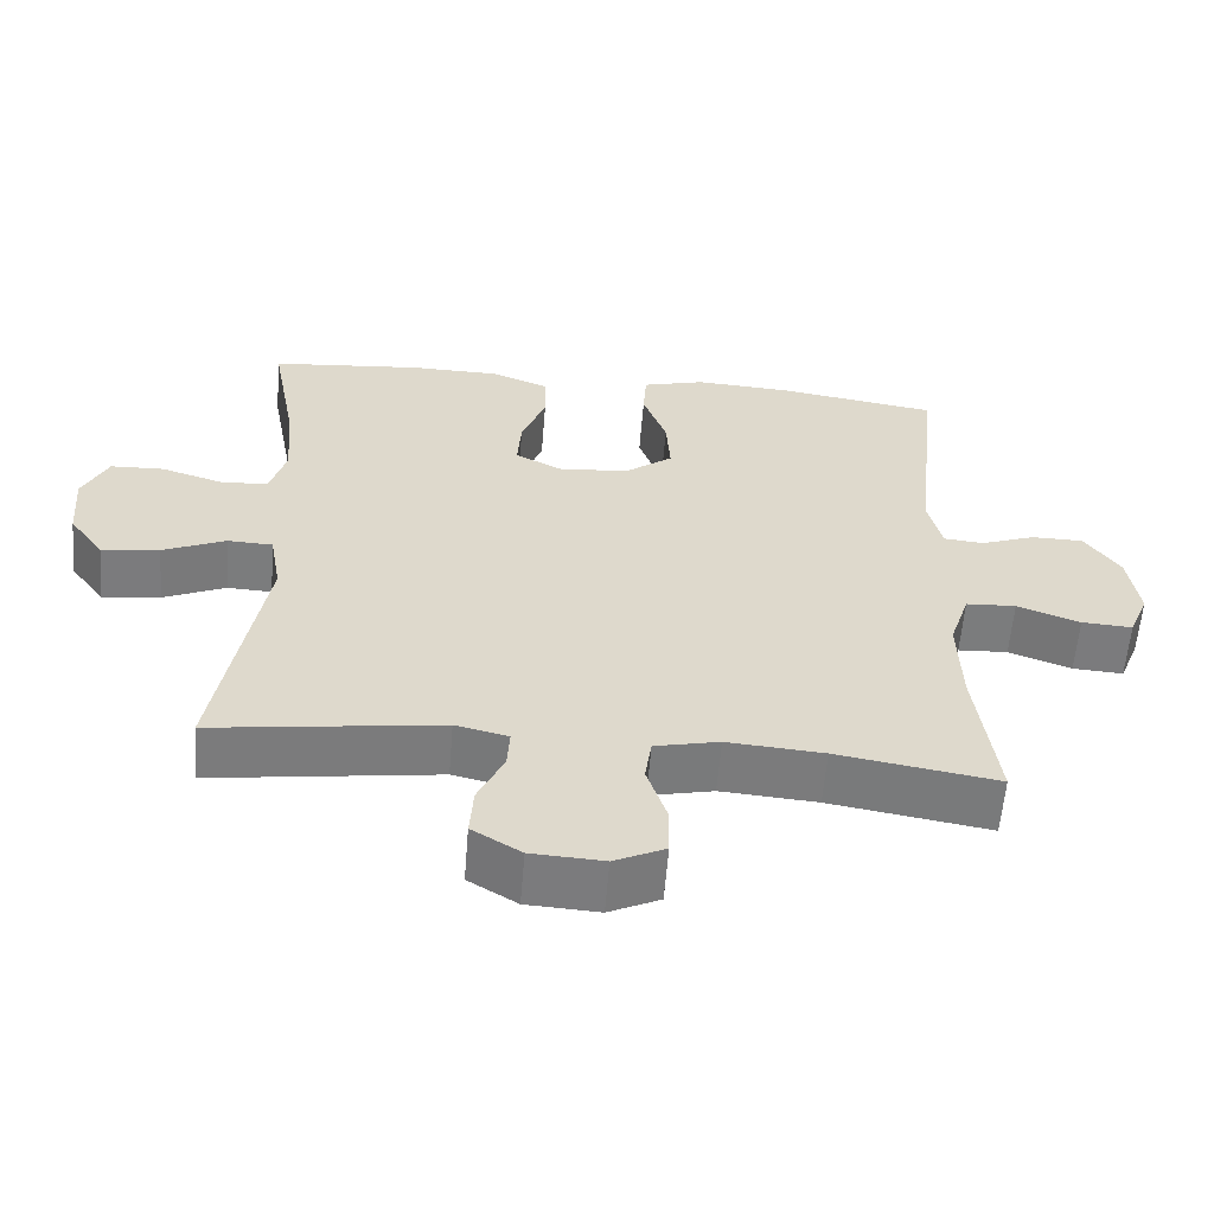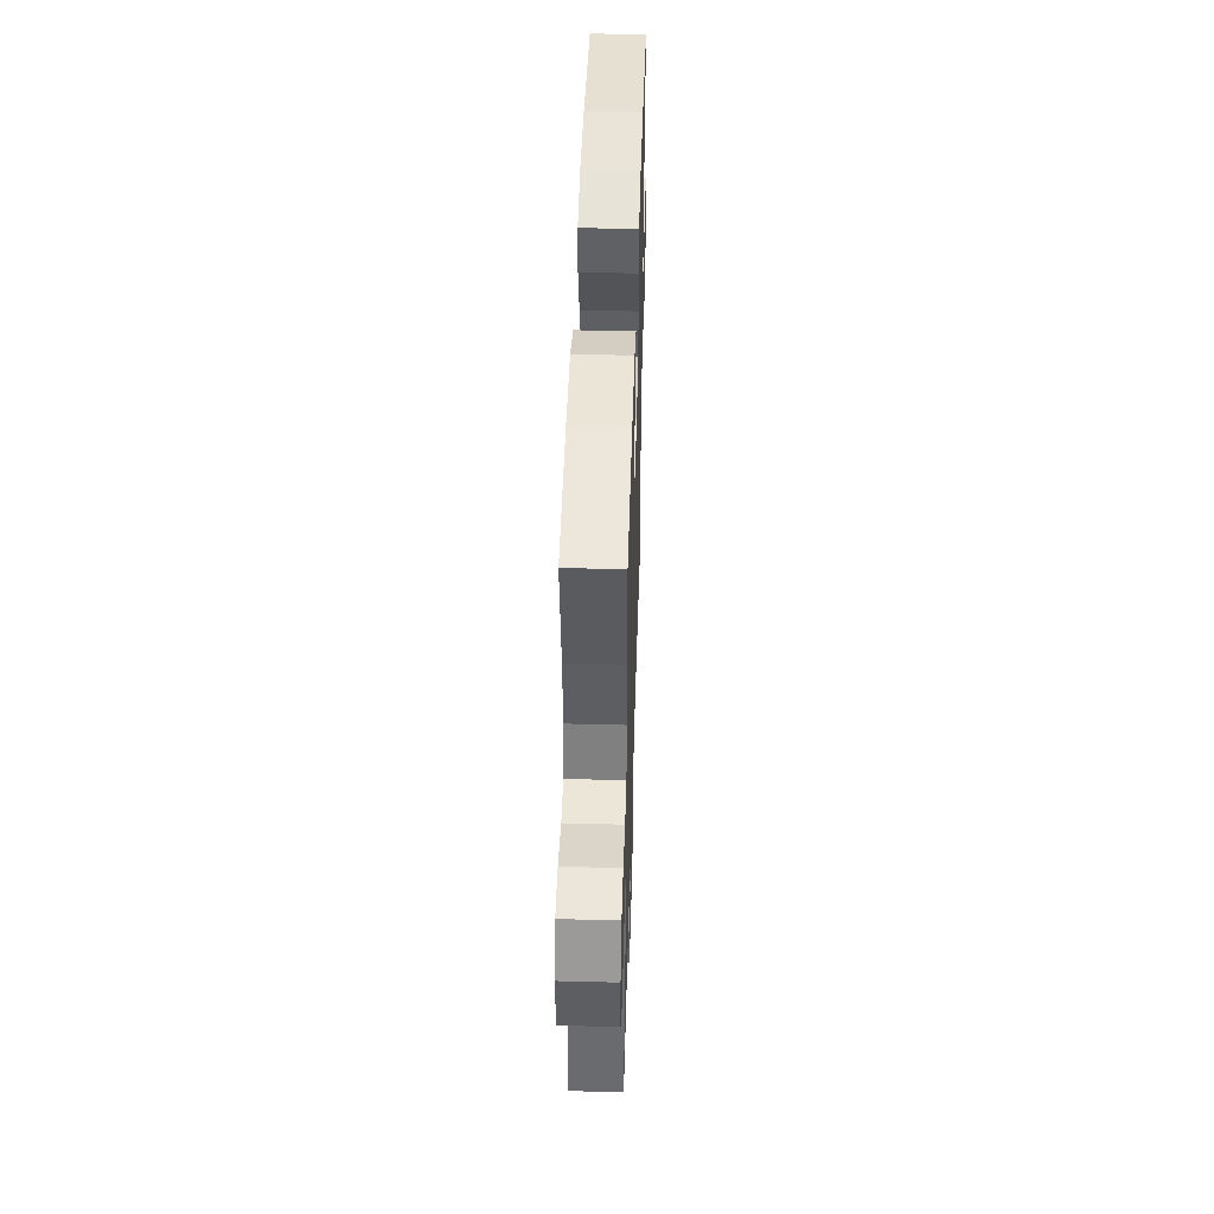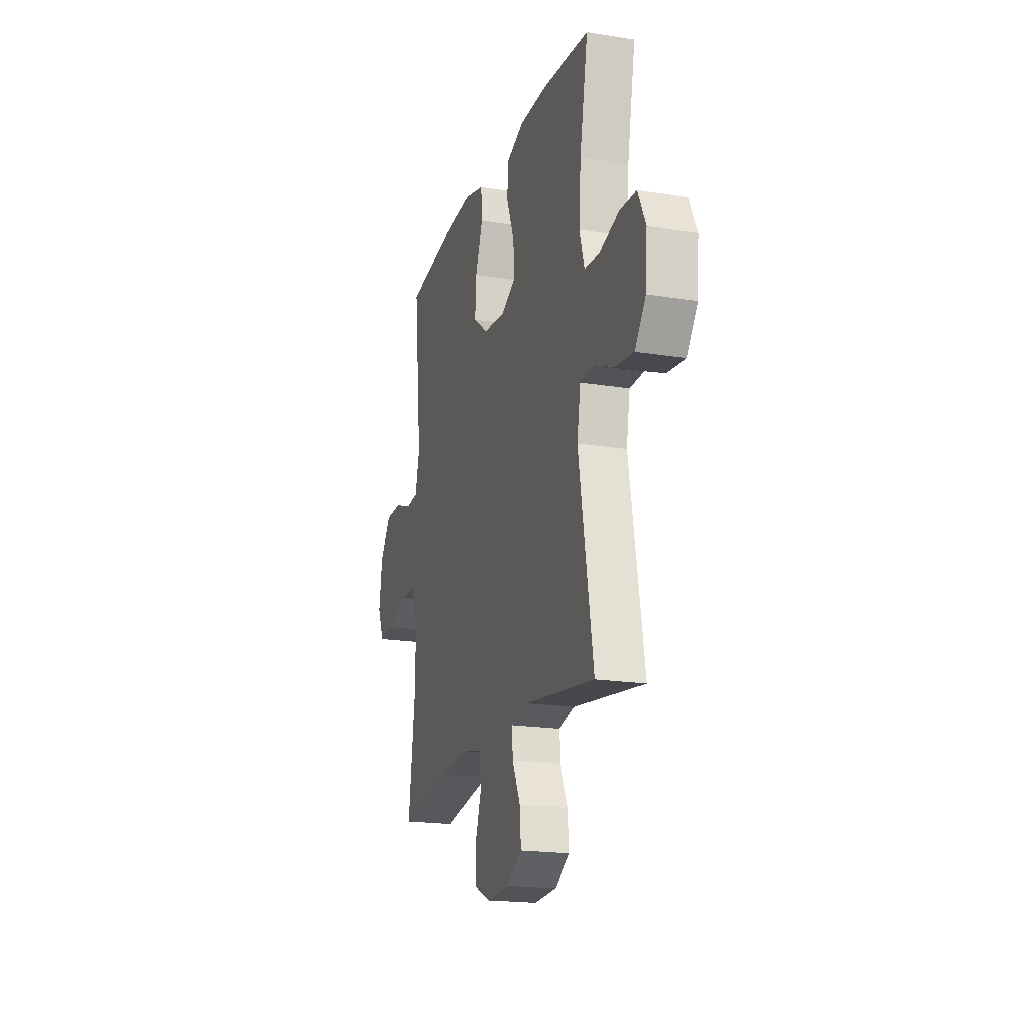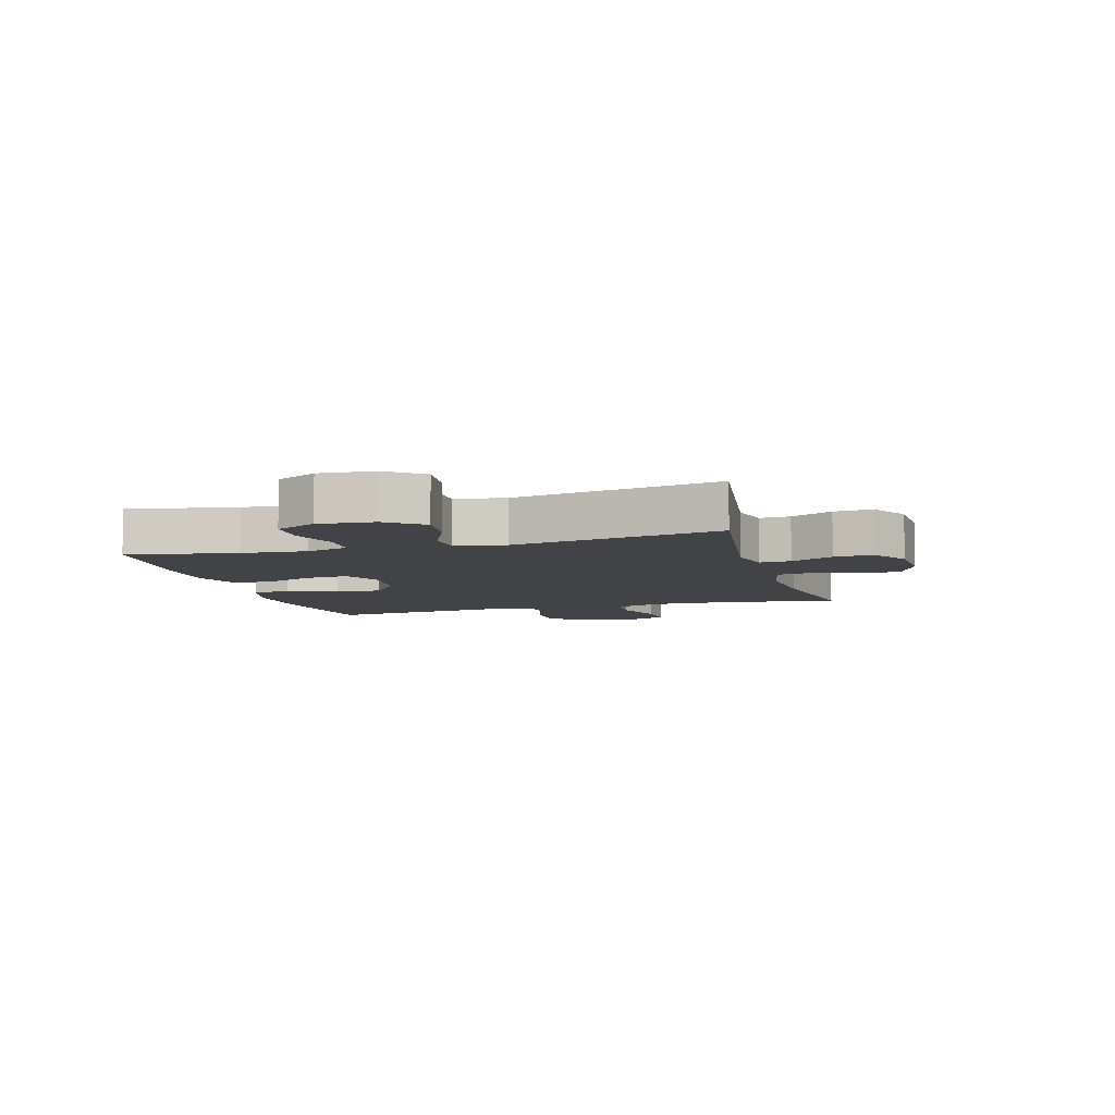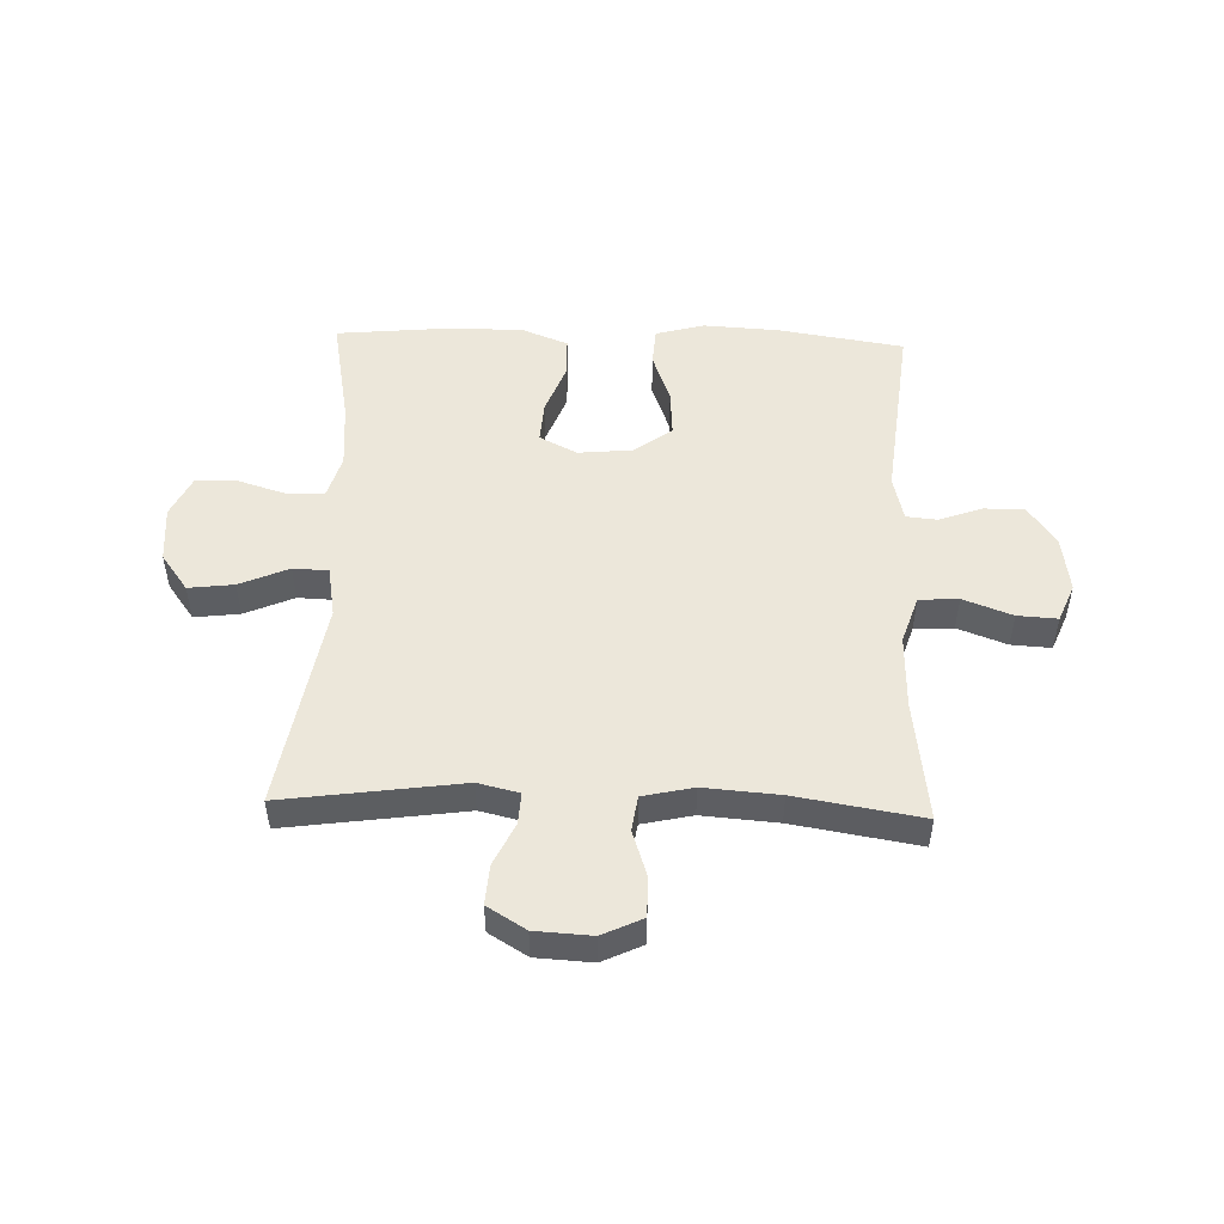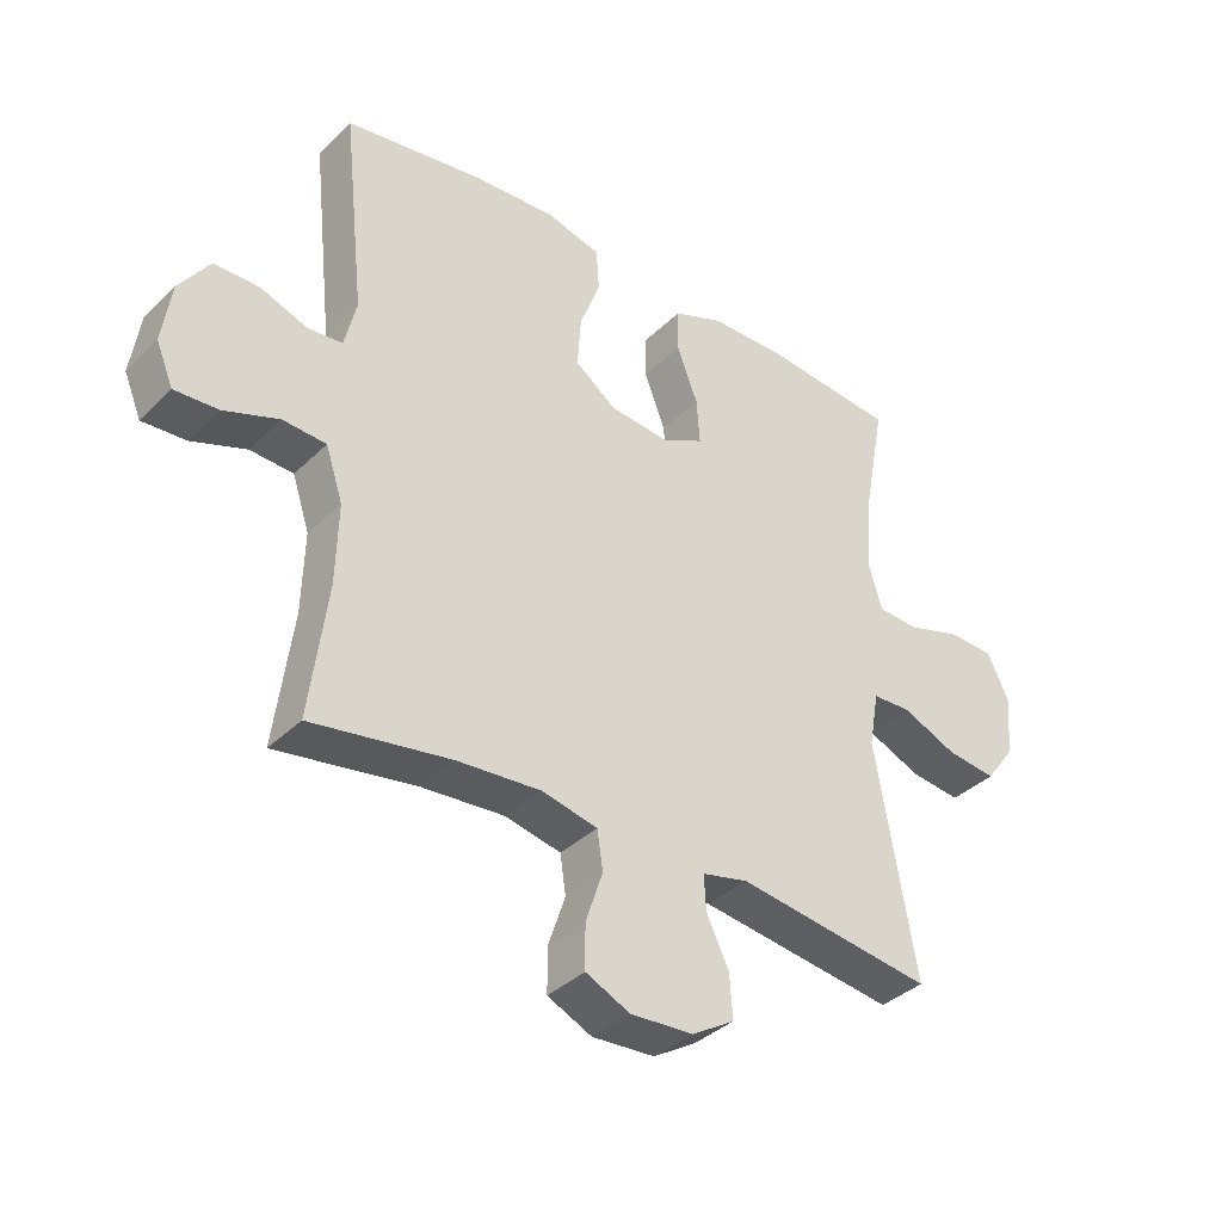
<metadata>
{"format":"obj","ext":"obj","renderer":"f3d","projection":"perspective","resolution":1024,"background":"white","views":[{"elev":-58.7,"azim":175.4,"up":"+Z"},{"elev":46.2,"azim":91.7,"up":"+Z"},{"elev":-19.1,"azim":73.0,"up":"+Z"},{"elev":-7.4,"azim":106.0,"up":"+Y"},{"elev":50.9,"azim":-178.1,"up":"+Y"},{"elev":-36.7,"azim":-38.9,"up":"+Z"}]}
</metadata>
<code>
o path8048
v 0.4419 0.0375 -0.1141
v 0.4574 0.0375 -0.02603
v 0.519 0.0375 -0.02364
v 0.605 0.0375 -0.06077
v 0.6846 0.0375 -0.0703
v 0.7319 0.0375 -0.006451
v 0.7397 0.0375 0.09125
v 0.7055 0.0375 0.162
v 0.6326 0.0375 0.1648
v 0.5474 0.0375 0.1386
v 0.4822 0.0375 0.1421
v 0.4602 0.0375 0.2164
v 0.4692 0.0375 0.3308
v 0.5051 0.0375 0.5223
v 0.2979 0.0375 0.5421
v 0.1746 0.0375 0.5407
v 0.09547 0.0375 0.51
v 0.09419 0.0375 0.44
v 0.1274 0.0375 0.3534
v 0.1323 0.0375 0.281
v 0.06691 0.0375 0.2479
v -0.02867 0.0375 0.257
v -0.0937 0.0375 0.3054
v -0.08829 0.0375 0.3861
v -0.05574 0.0375 0.4742
v -0.06022 0.0375 0.5402
v -0.1459 0.0375 0.5634
v -0.2773 0.0375 0.5558
v -0.4968 0.0375 0.5223
v -0.4625 0.0375 0.2006
v -0.4815 0.0375 0.1218
v -0.5363 0.0375 0.1168
v -0.6109 0.0375 0.1441
v -0.6824 0.0375 0.1435
v -0.7306 0.0375 0.07504
v -0.7451 0.0375 -0.0219
v -0.7179 0.0375 -0.08782
v -0.6479 0.0375 -0.08367
v -0.5618 0.0375 -0.05203
v -0.4928 0.0375 -0.05592
v -0.4655 0.0375 -0.1388
v -0.469 0.0375 -0.2663
v -0.4968 0.0375 -0.4794
v -0.2763 0.0375 -0.4433
v -0.1436 0.0375 -0.4334
v -0.05508 0.0375 -0.4531
v -0.04613 0.0375 -0.5144
v -0.07316 0.0375 -0.5951
v -0.07292 0.0375 -0.6645
v -0.002899 0.0375 -0.6975
v 0.09643 0.0375 -0.6919
v 0.1639 0.0375 -0.6511
v 0.1589 0.0375 -0.5825
v 0.1234 0.0375 -0.5078
v 0.12 0.0375 -0.4528
v 0.1925 0.0375 -0.4359
v 0.5051 0.0375 -0.4794
v 0.4419 -0.0375 -0.1141
v 0.4574 -0.0375 -0.02603
v 0.519 -0.0375 -0.02364
v 0.605 -0.0375 -0.06077
v 0.6846 -0.0375 -0.0703
v 0.7319 -0.0375 -0.006451
v 0.7397 -0.0375 0.09125
v 0.7055 -0.0375 0.162
v 0.6326 -0.0375 0.1648
v 0.5474 -0.0375 0.1386
v 0.4822 -0.0375 0.1421
v 0.4602 -0.0375 0.2164
v 0.4692 -0.0375 0.3308
v 0.5051 -0.0375 0.5223
v 0.2979 -0.0375 0.5421
v 0.1746 -0.0375 0.5407
v 0.09547 -0.0375 0.51
v 0.09419 -0.0375 0.44
v 0.1274 -0.0375 0.3534
v 0.1323 -0.0375 0.281
v 0.06691 -0.0375 0.2479
v -0.02867 -0.0375 0.257
v -0.0937 -0.0375 0.3054
v -0.08829 -0.0375 0.3861
v -0.05574 -0.0375 0.4742
v -0.06022 -0.0375 0.5402
v -0.1459 -0.0375 0.5634
v -0.2773 -0.0375 0.5558
v -0.4968 -0.0375 0.5223
v -0.4625 -0.0375 0.2006
v -0.4815 -0.0375 0.1218
v -0.5363 -0.0375 0.1168
v -0.6109 -0.0375 0.1441
v -0.6824 -0.0375 0.1435
v -0.7306 -0.0375 0.07504
v -0.7451 -0.0375 -0.0219
v -0.7179 -0.0375 -0.08782
v -0.6479 -0.0375 -0.08367
v -0.5618 -0.0375 -0.05203
v -0.4928 -0.0375 -0.05592
v -0.4655 -0.0375 -0.1388
v -0.469 -0.0375 -0.2663
v -0.4968 -0.0375 -0.4794
v -0.2763 -0.0375 -0.4433
v -0.1436 -0.0375 -0.4334
v -0.05508 -0.0375 -0.4531
v -0.04613 -0.0375 -0.5144
v -0.07316 -0.0375 -0.5951
v -0.07292 -0.0375 -0.6645
v -0.002899 -0.0375 -0.6975
v 0.09643 -0.0375 -0.6919
v 0.1639 -0.0375 -0.6511
v 0.1589 -0.0375 -0.5825
v 0.1234 -0.0375 -0.5078
v 0.12 -0.0375 -0.4528
v 0.1925 -0.0375 -0.4359
v 0.5051 -0.0375 -0.4794
v -0.06022 0.0375 0.5402
v -0.06022 0.0375 0.5402
v -0.1459 0.0375 0.5634
v -0.2773 0.0375 0.5558
v 0.2979 0.0375 0.5421
v 0.1746 0.0375 0.5407
v 0.09547 0.0375 0.51
v 0.09547 0.0375 0.51
v -0.05574 0.0375 0.4742
v 0.5051 0.0375 0.5223
v 0.5051 0.0375 0.5223
v -0.4968 0.0375 0.5223
v -0.4968 0.0375 0.5223
v 0.09419 0.0375 0.44
v -0.08829 0.0375 0.3861
v 0.1274 0.0375 0.3534
v 0.4692 0.0375 0.3308
v -0.0937 0.0375 0.3054
v 0.1323 0.0375 0.281
v 0.1323 0.0375 0.281
v 0.4602 0.0375 0.2164
v -0.4625 0.0375 0.2006
v -0.02867 0.0375 0.257
v 0.06691 0.0375 0.2479
v 0.4822 0.0375 0.1421
v 0.4822 0.0375 0.1421
v -0.4815 0.0375 0.1218
v -0.4815 0.0375 0.1218
v 0.7055 0.0375 0.162
v 0.7055 0.0375 0.162
v 0.6326 0.0375 0.1648
v 0.5474 0.0375 0.1386
v 0.7397 0.0375 0.09125
v -0.5363 0.0375 0.1168
v -0.6109 0.0375 0.1441
v -0.6824 0.0375 0.1435
v -0.7306 0.0375 0.07504
v 0.7319 0.0375 -0.006451
v -0.7451 0.0375 -0.0219
v 0.6846 0.0375 -0.0703
v 0.6846 0.0375 -0.0703
v -0.7179 0.0375 -0.08782
v -0.7179 0.0375 -0.08782
v 0.605 0.0375 -0.06077
v 0.519 0.0375 -0.02364
v 0.4574 0.0375 -0.02603
v 0.4574 0.0375 -0.02603
v 0.4419 0.0375 -0.1141
v -0.5618 0.0375 -0.05203
v -0.4928 0.0375 -0.05592
v -0.4928 0.0375 -0.05592
v -0.6479 0.0375 -0.08367
v -0.4655 0.0375 -0.1388
v -0.469 0.0375 -0.2663
v -0.1436 0.0375 -0.4334
v -0.05508 0.0375 -0.4531
v -0.05508 0.0375 -0.4531
v -0.2763 0.0375 -0.4433
v 0.12 0.0375 -0.4528
v 0.12 0.0375 -0.4528
v 0.1925 0.0375 -0.4359
v 0.1234 0.0375 -0.5078
v 0.5051 0.0375 -0.4794
v 0.5051 0.0375 -0.4794
v -0.04613 0.0375 -0.5144
v -0.4968 0.0375 -0.4794
v -0.4968 0.0375 -0.4794
v 0.1589 0.0375 -0.5825
v -0.07316 0.0375 -0.5951
v 0.1639 0.0375 -0.6511
v 0.1639 0.0375 -0.6511
v -0.07292 0.0375 -0.6645
v -0.07292 0.0375 -0.6645
v 0.09643 0.0375 -0.6919
v -0.002899 0.0375 -0.6975
v -0.06022 -0.0375 0.5402
v -0.06022 -0.0375 0.5402
v -0.1459 -0.0375 0.5634
v -0.2773 -0.0375 0.5558
v 0.2979 -0.0375 0.5421
v 0.1746 -0.0375 0.5407
v 0.09547 -0.0375 0.51
v 0.09547 -0.0375 0.51
v -0.05574 -0.0375 0.4742
v 0.5051 -0.0375 0.5223
v 0.5051 -0.0375 0.5223
v -0.4968 -0.0375 0.5223
v -0.4968 -0.0375 0.5223
v 0.09419 -0.0375 0.44
v -0.08829 -0.0375 0.3861
v 0.1274 -0.0375 0.3534
v 0.4692 -0.0375 0.3308
v -0.0937 -0.0375 0.3054
v 0.1323 -0.0375 0.281
v 0.1323 -0.0375 0.281
v 0.4602 -0.0375 0.2164
v -0.4625 -0.0375 0.2006
v -0.02867 -0.0375 0.257
v 0.06691 -0.0375 0.2479
v 0.4822 -0.0375 0.1421
v 0.4822 -0.0375 0.1421
v -0.4815 -0.0375 0.1218
v -0.4815 -0.0375 0.1218
v 0.7055 -0.0375 0.162
v 0.7055 -0.0375 0.162
v 0.6326 -0.0375 0.1648
v 0.5474 -0.0375 0.1386
v 0.7397 -0.0375 0.09125
v -0.5363 -0.0375 0.1168
v -0.6109 -0.0375 0.1441
v -0.6824 -0.0375 0.1435
v -0.7306 -0.0375 0.07504
v 0.7319 -0.0375 -0.006451
v -0.7451 -0.0375 -0.0219
v 0.6846 -0.0375 -0.0703
v 0.6846 -0.0375 -0.0703
v -0.7179 -0.0375 -0.08782
v -0.7179 -0.0375 -0.08782
v 0.605 -0.0375 -0.06077
v 0.519 -0.0375 -0.02364
v 0.4574 -0.0375 -0.02603
v 0.4574 -0.0375 -0.02603
v 0.4419 -0.0375 -0.1141
v -0.5618 -0.0375 -0.05203
v -0.4928 -0.0375 -0.05592
v -0.4928 -0.0375 -0.05592
v -0.6479 -0.0375 -0.08367
v -0.4655 -0.0375 -0.1388
v -0.469 -0.0375 -0.2663
v -0.1436 -0.0375 -0.4334
v -0.05508 -0.0375 -0.4531
v -0.05508 -0.0375 -0.4531
v -0.2763 -0.0375 -0.4433
v 0.12 -0.0375 -0.4528
v 0.12 -0.0375 -0.4528
v 0.1925 -0.0375 -0.4359
v 0.1234 -0.0375 -0.5078
v 0.5051 -0.0375 -0.4794
v 0.5051 -0.0375 -0.4794
v -0.04613 -0.0375 -0.5144
v -0.4968 -0.0375 -0.4794
v -0.4968 -0.0375 -0.4794
v 0.1589 -0.0375 -0.5825
v -0.07316 -0.0375 -0.5951
v 0.1639 -0.0375 -0.6511
v 0.1639 -0.0375 -0.6511
v -0.07292 -0.0375 -0.6645
v -0.07292 -0.0375 -0.6645
v 0.09643 -0.0375 -0.6919
v -0.002899 -0.0375 -0.6975
f 206 208 210
f 205 195 203
f 201 211 193
f 214 235 234
f 212 245 213
f 213 245 248
f 213 237 235
f 214 234 221
f 244 242 247
f 254 258 251
f 221 233 220
f 264 258 261
f 238 226 241
f 190 192 198
f 251 258 263
f 220 222 218
f 211 207 193
f 257 263 259
f 226 238 224
f 208 206 205
f 194 205 206
f 192 193 204
f 220 227 222
f 231 241 228
f 223 239 216
f 234 233 221
f 212 239 242
f 227 233 229
f 212 242 244
f 238 239 223
f 216 239 212
f 228 241 226
f 213 235 208
f 245 254 248
f 251 263 257
f 208 235 214
f 198 192 204
f 225 226 224
f 210 208 214
f 207 216 212
f 247 242 243
f 213 250 237
f 248 254 251
f 195 205 194
f 194 206 199
f 204 193 207
f 233 227 220
f 248 250 213
f 224 238 223
f 216 207 211
f 203 195 196
f 212 244 245
f 258 264 263
f 237 250 252
f 247 243 255
f 116 27 84 191
f 27 28 85 84
f 15 16 73 72
f 16 122 197 73
f 25 26 83 82
f 125 15 72 200
f 28 127 202 85
f 17 18 75 74
f 24 25 82 81
f 18 19 76 75
f 13 14 71 70
f 23 24 81 80
f 19 134 209 76
f 12 13 70 69
f 29 30 87 86
f 22 23 80 79
f 20 21 78 77
f 21 22 79 78
f 140 12 69 215
f 30 142 217 87
f 144 9 66 219
f 9 10 67 66
f 7 8 65 64
f 32 33 90 89
f 33 34 91 90
f 34 35 92 91
f 10 11 68 67
f 31 32 89 88
f 6 7 64 63
f 35 36 93 92
f 155 6 63 230
f 36 157 232 93
f 4 5 62 61
f 3 4 61 60
f 161 3 60 236
f 1 2 59 58
f 39 165 240 96
f 38 39 96 95
f 37 38 95 94
f 40 41 98 97
f 41 42 99 98
f 45 171 246 102
f 44 45 102 101
f 174 56 113 249
f 54 55 112 111
f 178 1 58 253
f 46 47 104 103
f 181 44 101 256
f 42 43 100 99
f 56 57 114 113
f 53 54 111 110
f 47 48 105 104
f 185 53 110 260
f 48 187 262 105
f 51 52 109 108
f 50 51 108 107
f 49 50 107 106
f 131 135 133
f 130 128 120
f 126 118 136
f 139 159 160
f 137 138 170
f 138 173 170
f 138 160 162
f 139 146 159
f 169 172 167
f 179 176 183
f 146 145 158
f 189 186 183
f 163 166 151
f 115 123 117
f 176 188 183
f 145 143 147
f 136 118 132
f 182 184 188
f 151 149 163
f 133 130 131
f 119 131 130
f 117 129 118
f 145 147 152
f 156 153 166
f 148 141 164
f 159 146 158
f 137 167 164
f 152 154 158
f 137 169 167
f 163 148 164
f 141 137 164
f 153 151 166
f 138 133 160
f 170 173 179
f 176 182 188
f 133 139 160
f 123 129 117
f 150 149 151
f 135 139 133
f 132 137 141
f 172 168 167
f 138 162 175
f 173 176 179
f 120 119 130
f 119 124 131
f 129 132 118
f 158 145 152
f 173 138 175
f 149 148 163
f 141 136 132
f 128 121 120
f 137 170 169
f 183 188 189
f 162 177 175
f 172 180 168

</code>
